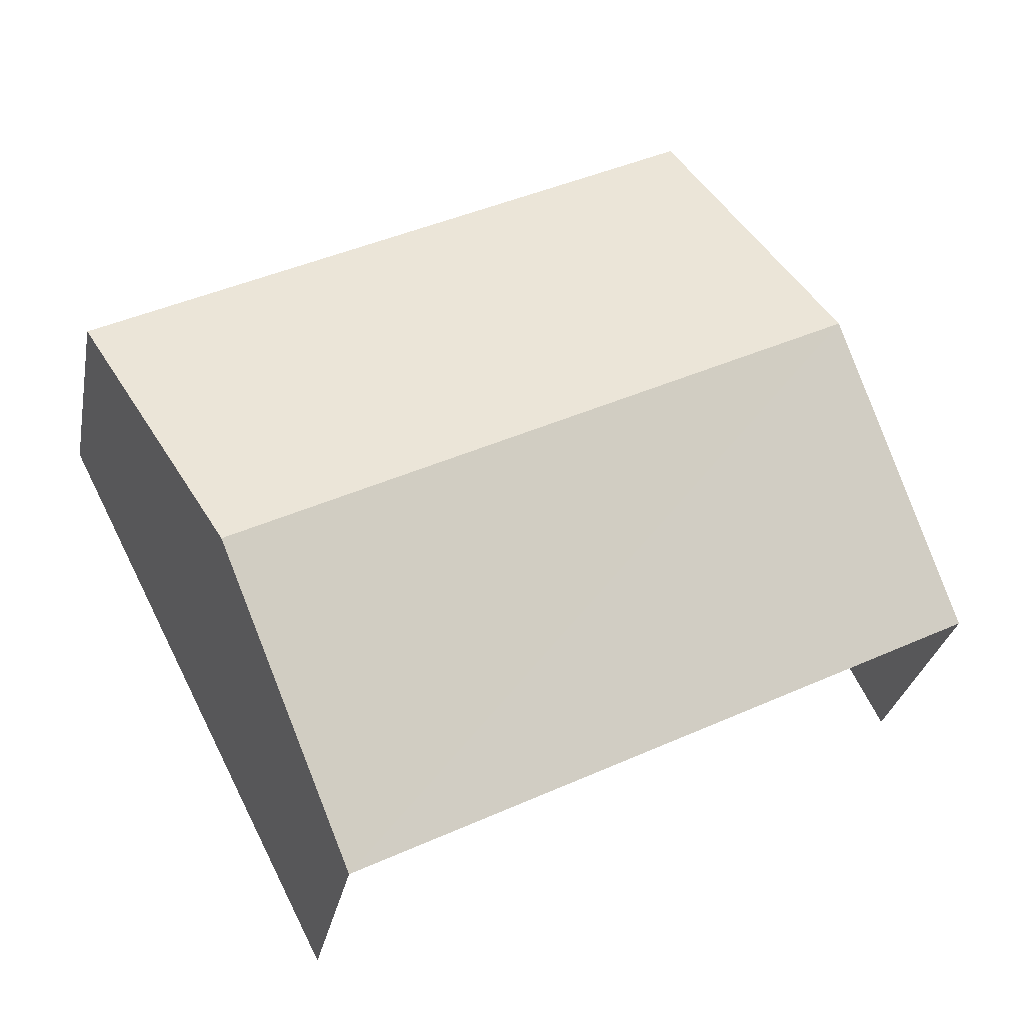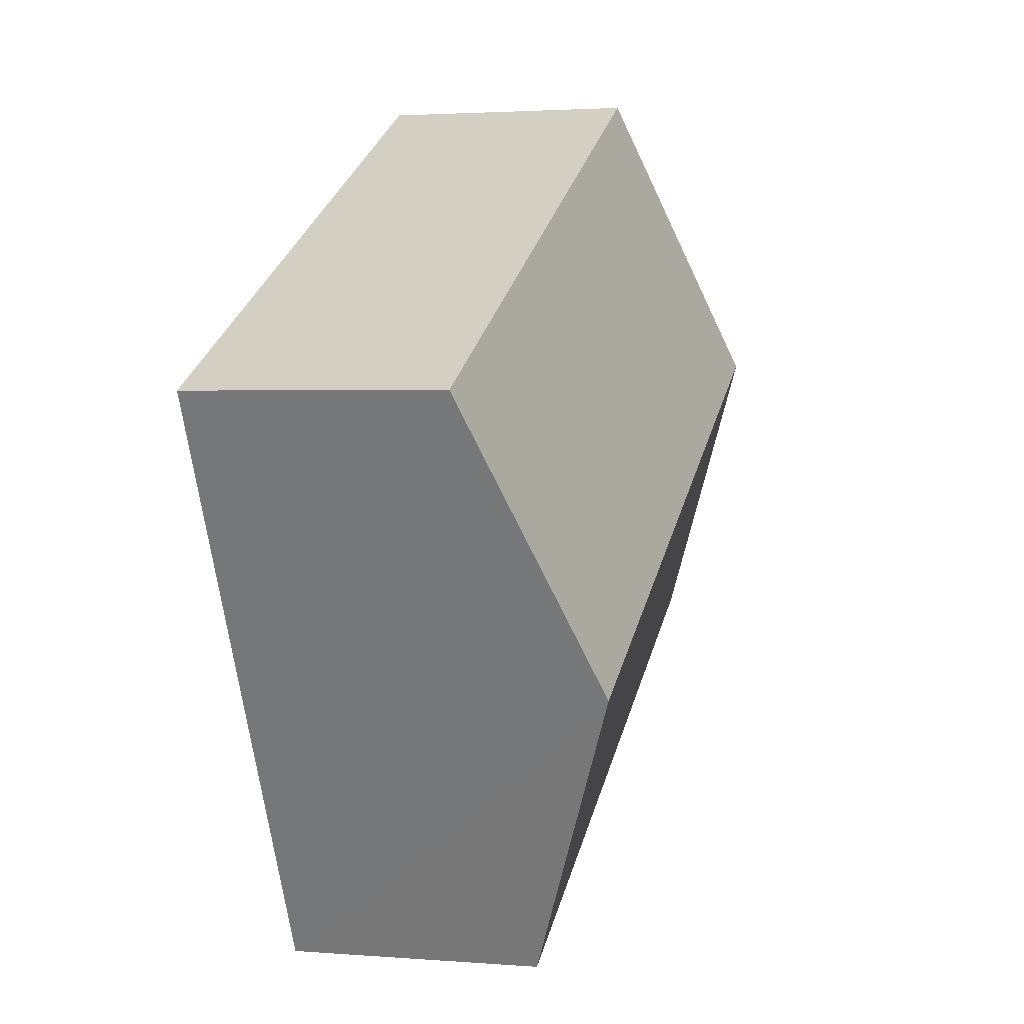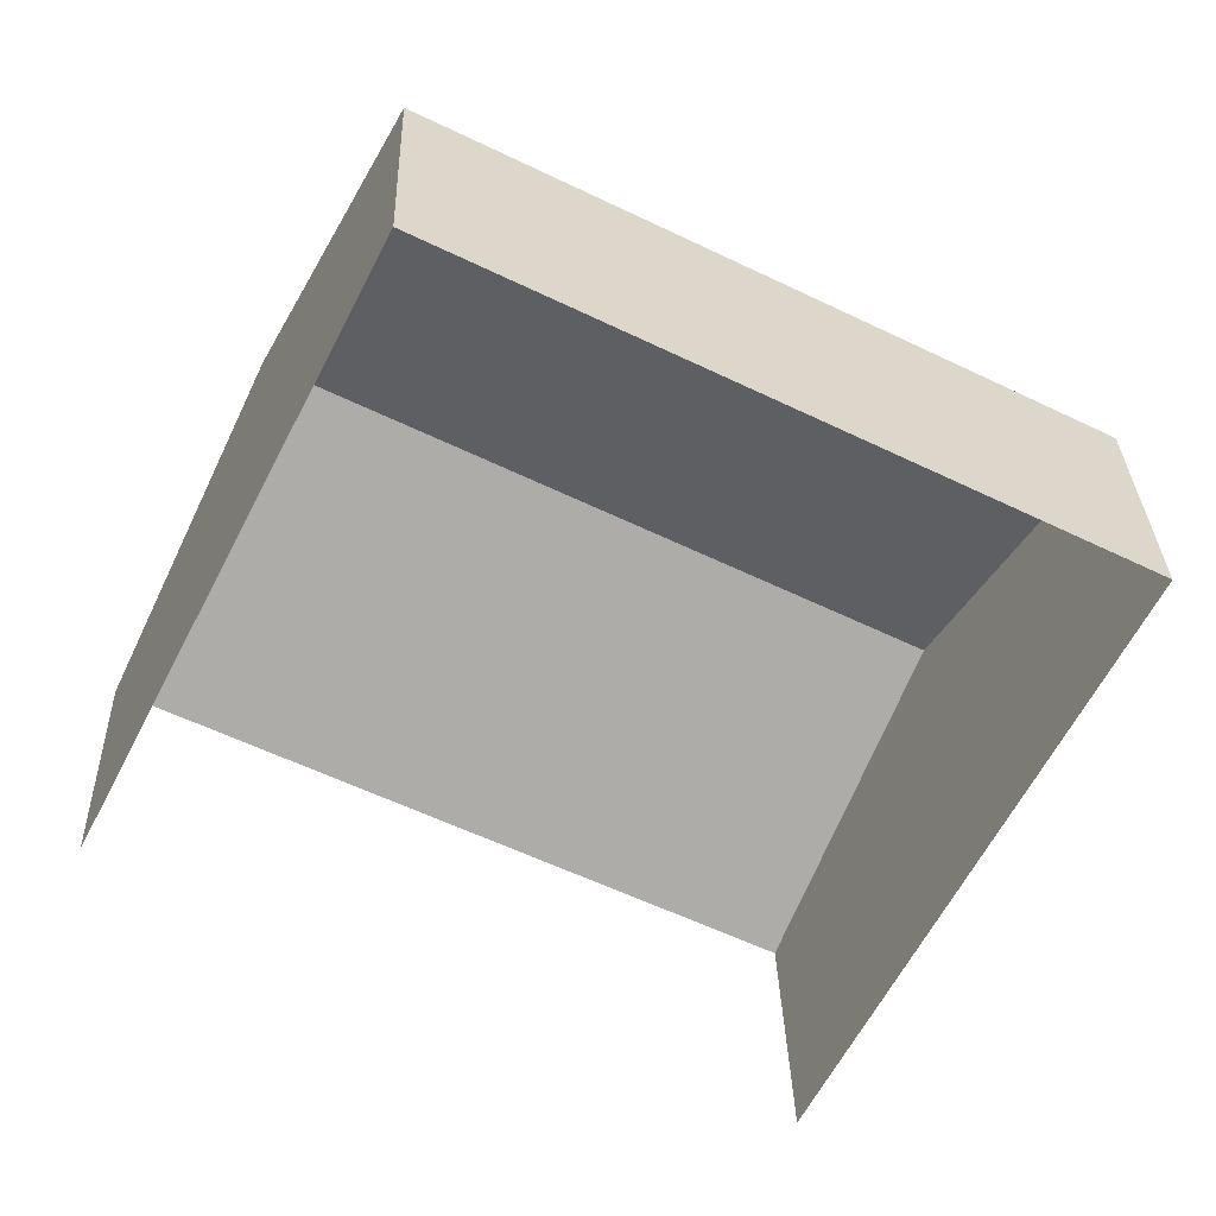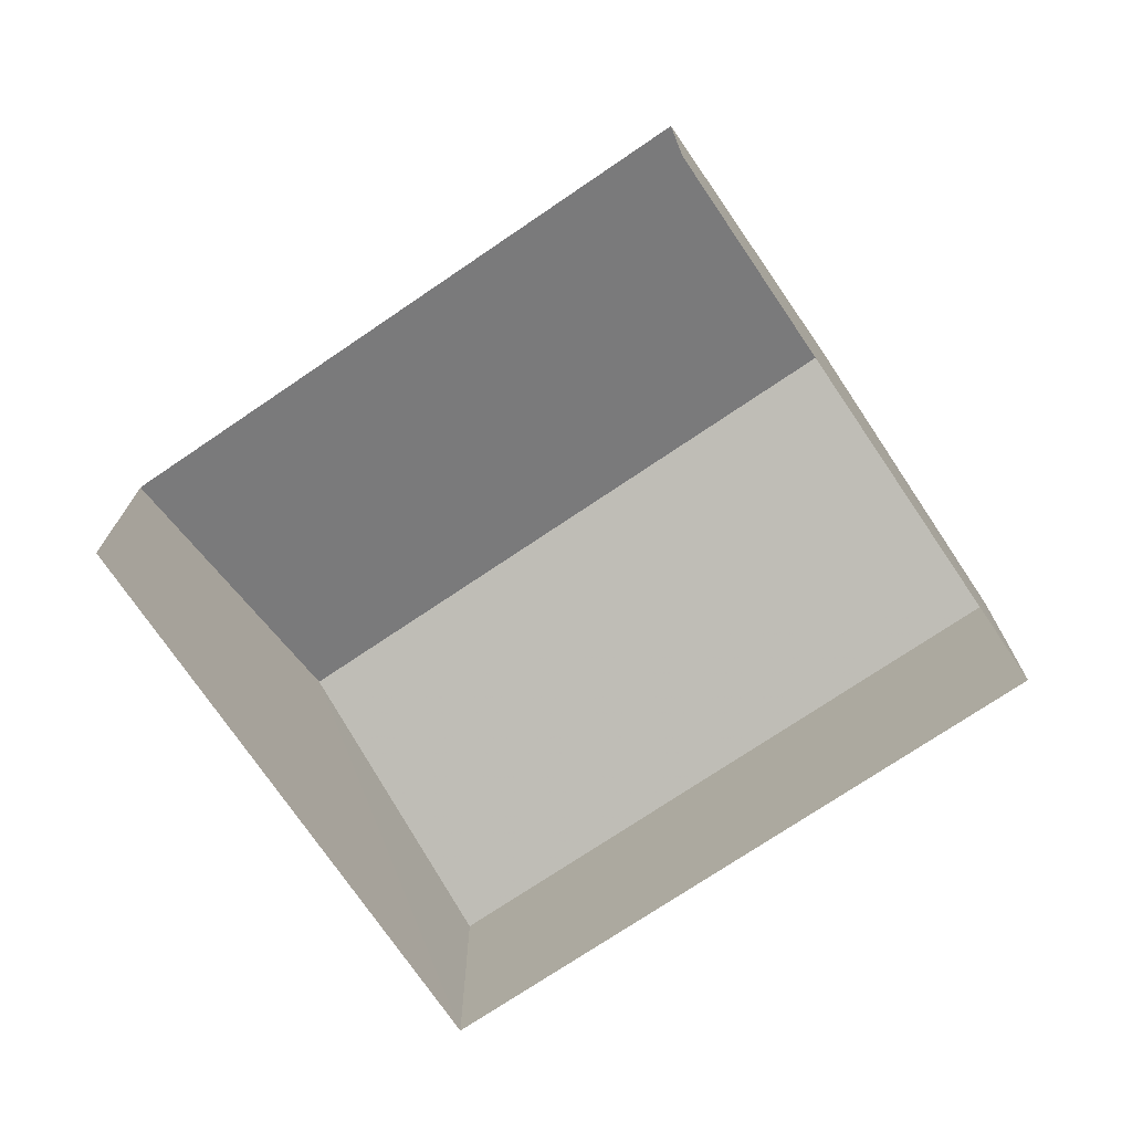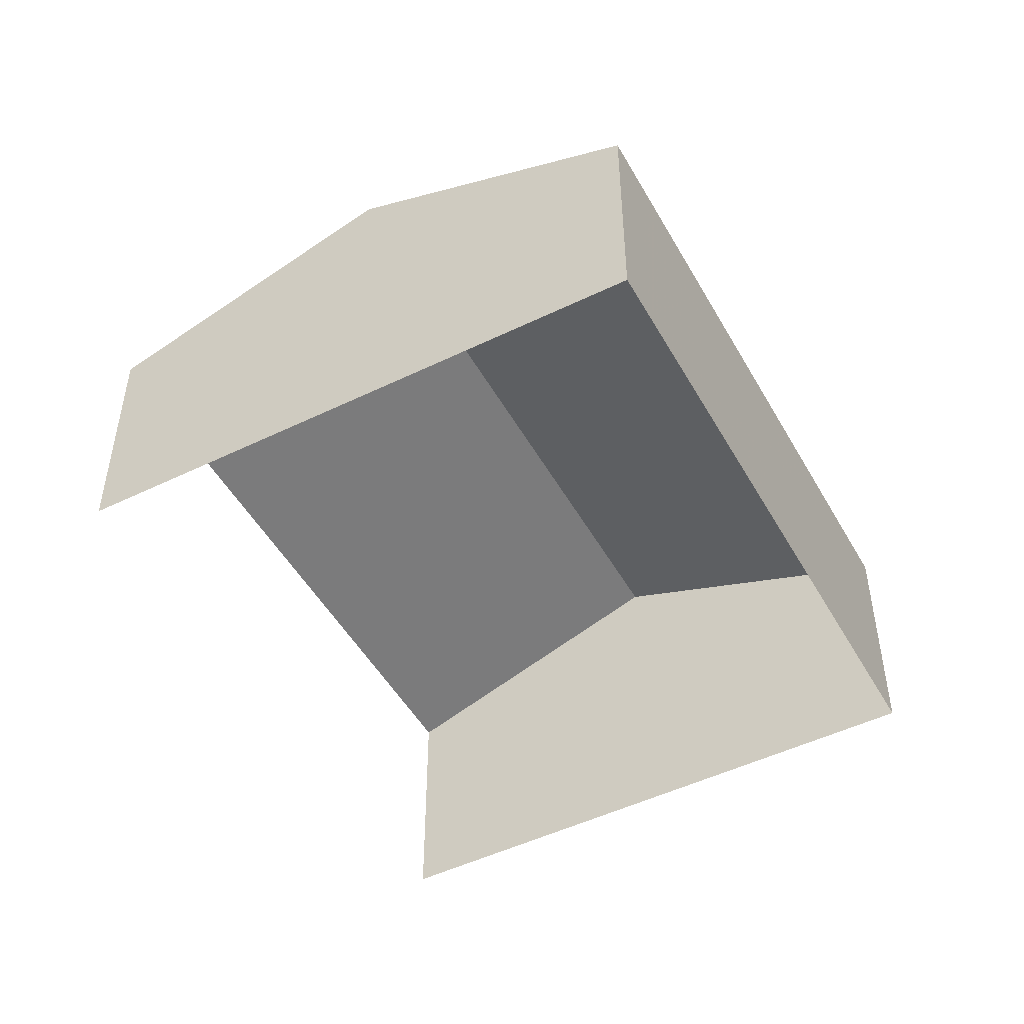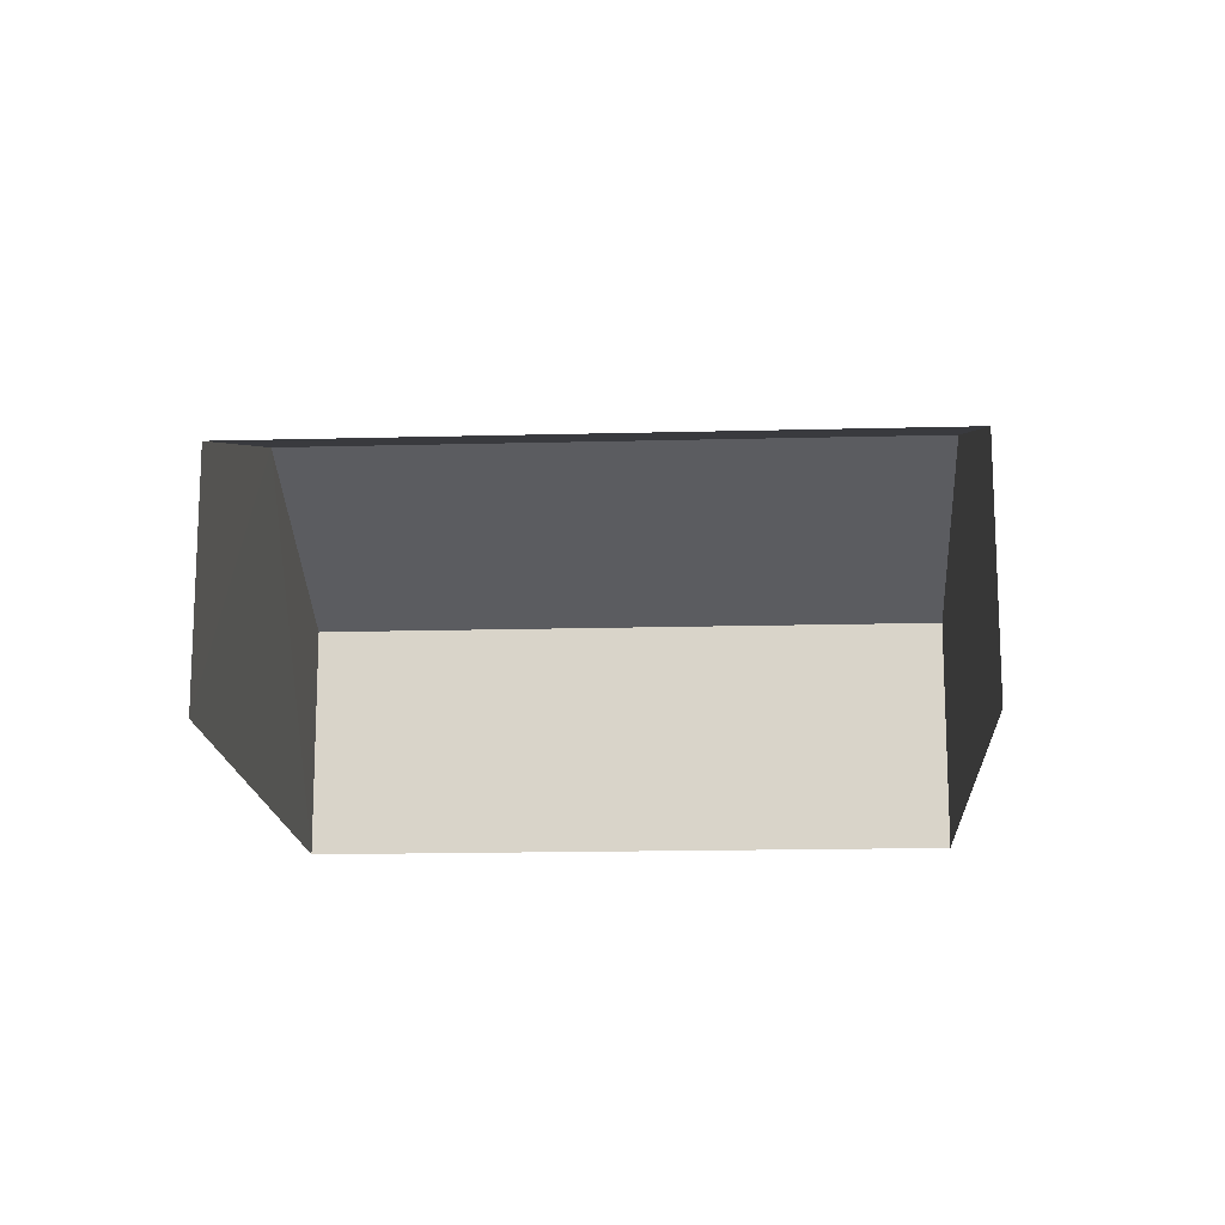
<metadata>
{"format":"obj","ext":"obj","renderer":"f3d","projection":"perspective","resolution":1024,"background":"white","views":[{"elev":-28.9,"azim":-10.5,"up":"+Y"},{"elev":2.4,"azim":-74.1,"up":"+Y"},{"elev":30.3,"azim":178.5,"up":"+Y"},{"elev":-73.3,"azim":61.0,"up":"+Z"},{"elev":-49.2,"azim":145.3,"up":"+Z"},{"elev":-16.0,"azim":30.0,"up":"+Z"}]}
</metadata>
<code>
v -2.26e+05 -1.283e+05 10.35
v -2.26e+05 -1.283e+05 10.35
v -2.26e+05 -1.283e+05 10.35
v -2.26e+05 -1.283e+05 10.35
v -2.26e+05 -1.283e+05 14.8
v -2.26e+05 -1.283e+05 14.8
v -2.26e+05 -1.283e+05 16.67
v -2.26e+05 -1.283e+05 16.67
v -2.26e+05 -1.283e+05 14.8
v -2.26e+05 -1.283e+05 14.8
f 1 2 3
f 4 1 3
f 10 1 4
f 10 9 1
f 5 6 7
f 8 5 7
f 9 10 8
f 7 9 8
f 6 3 2
f 6 5 3
f 10 4 8
f 4 3 8
f 3 5 8
f 6 2 7
f 2 1 7
f 1 9 7

</code>
